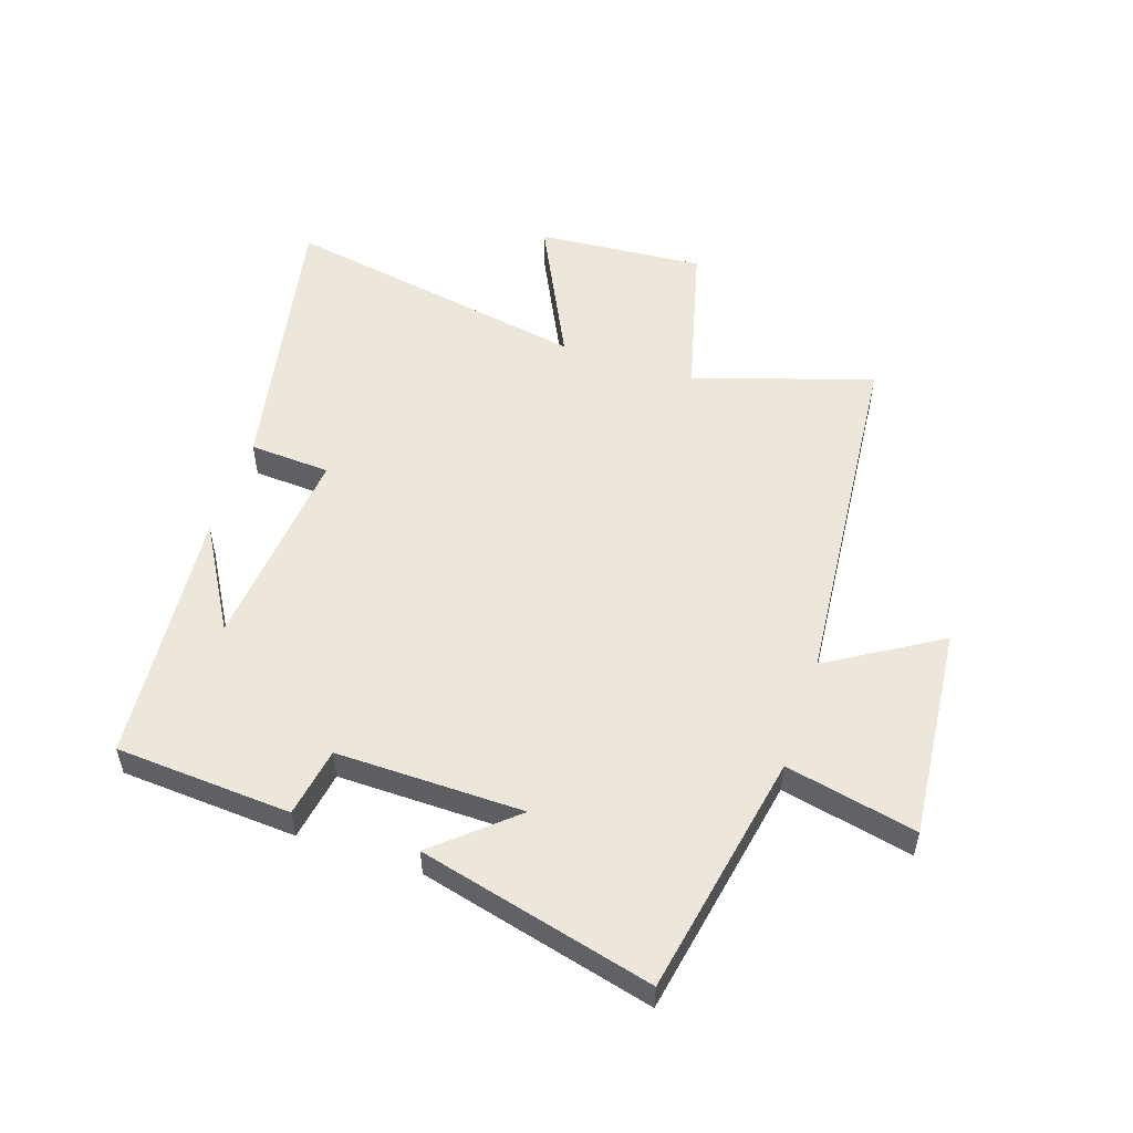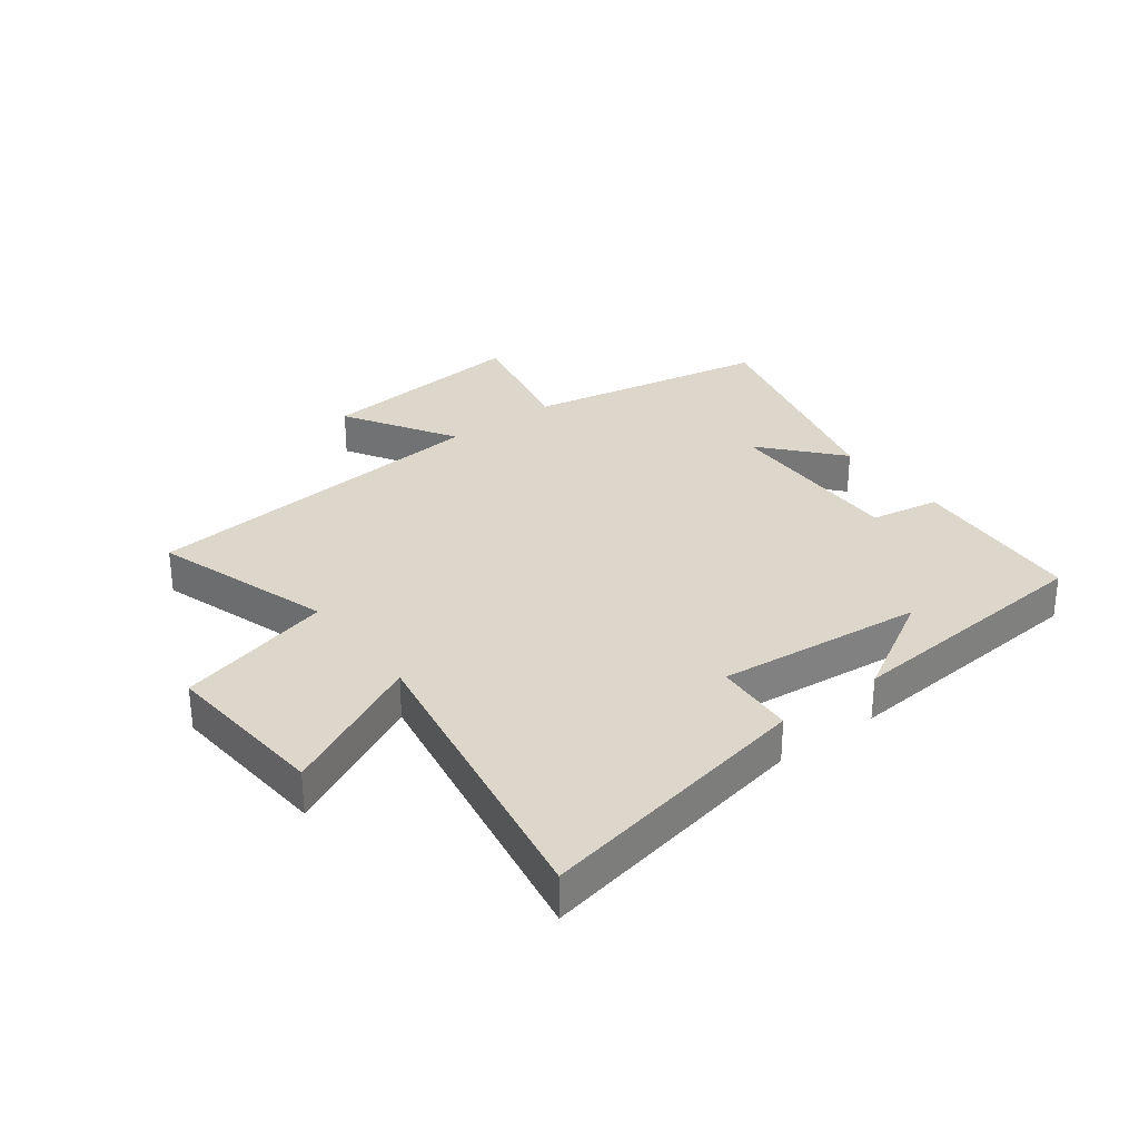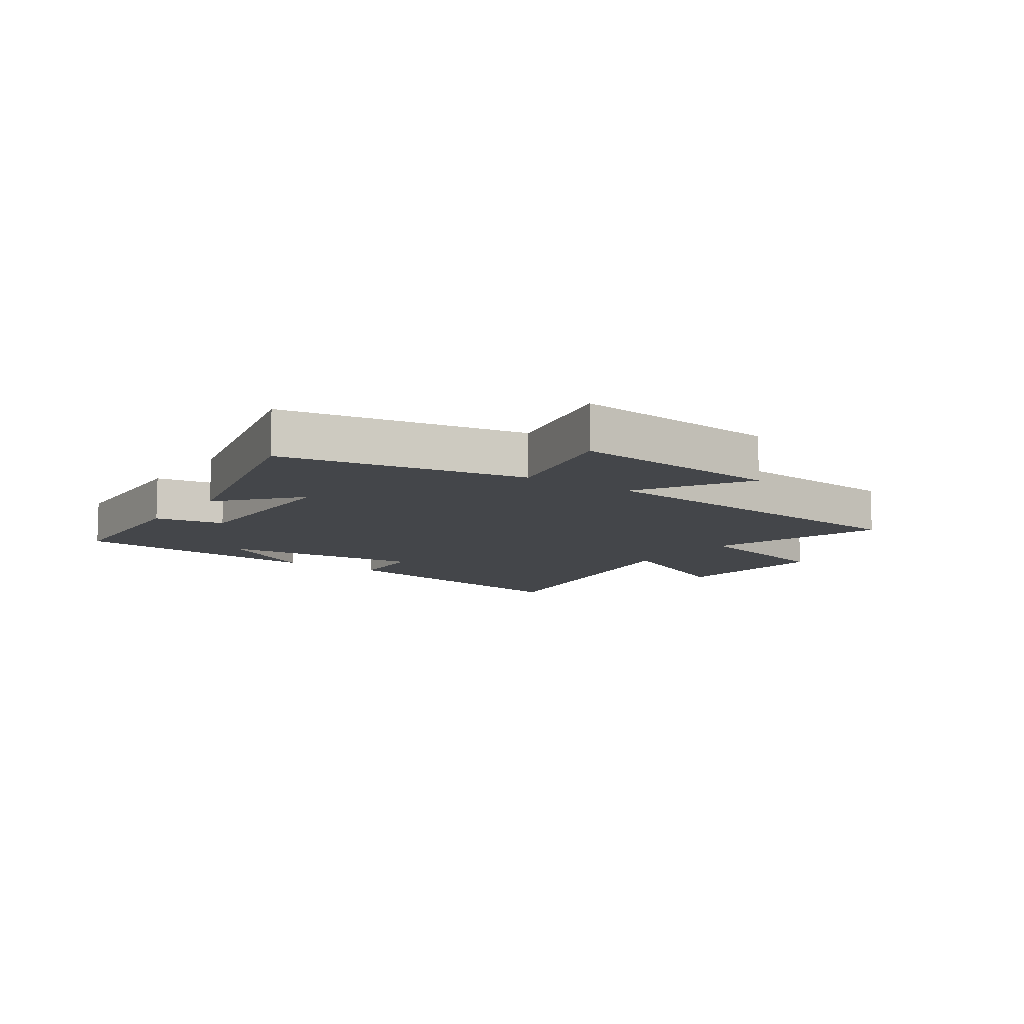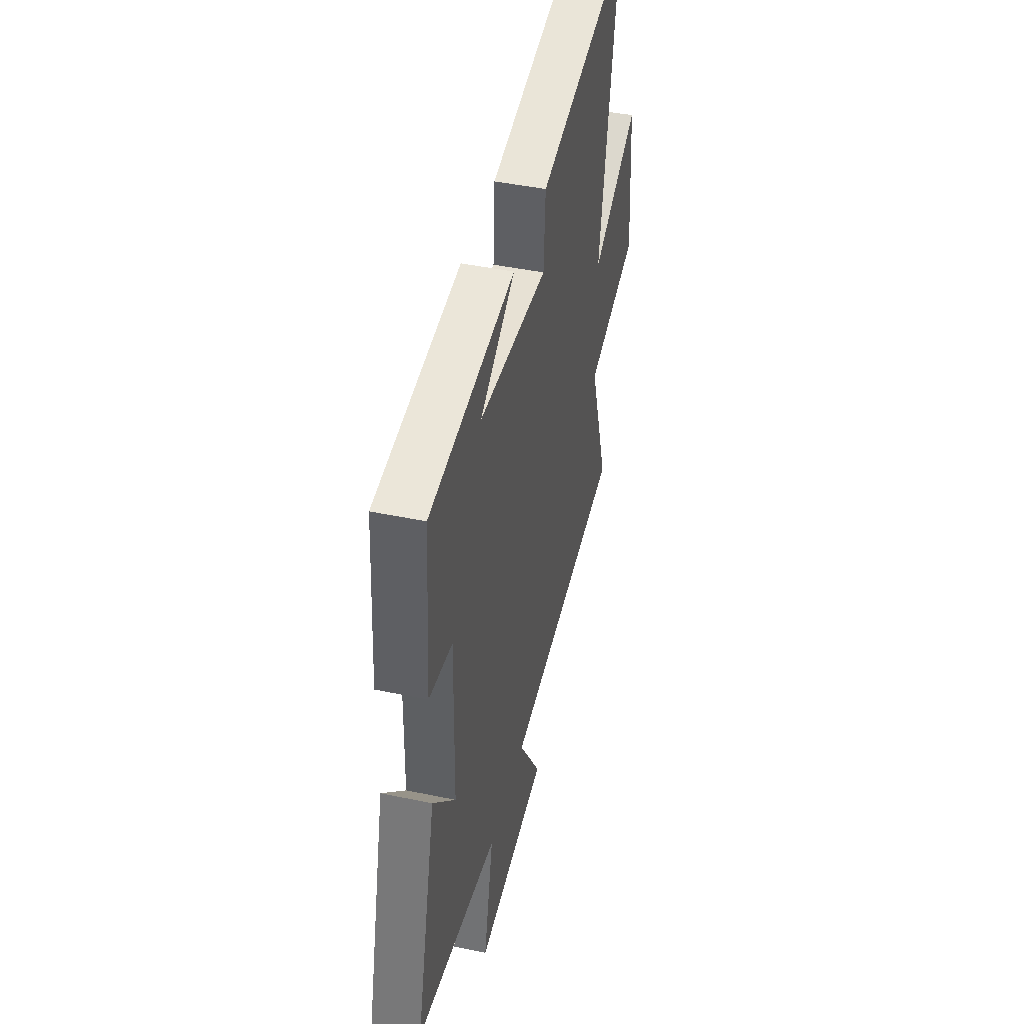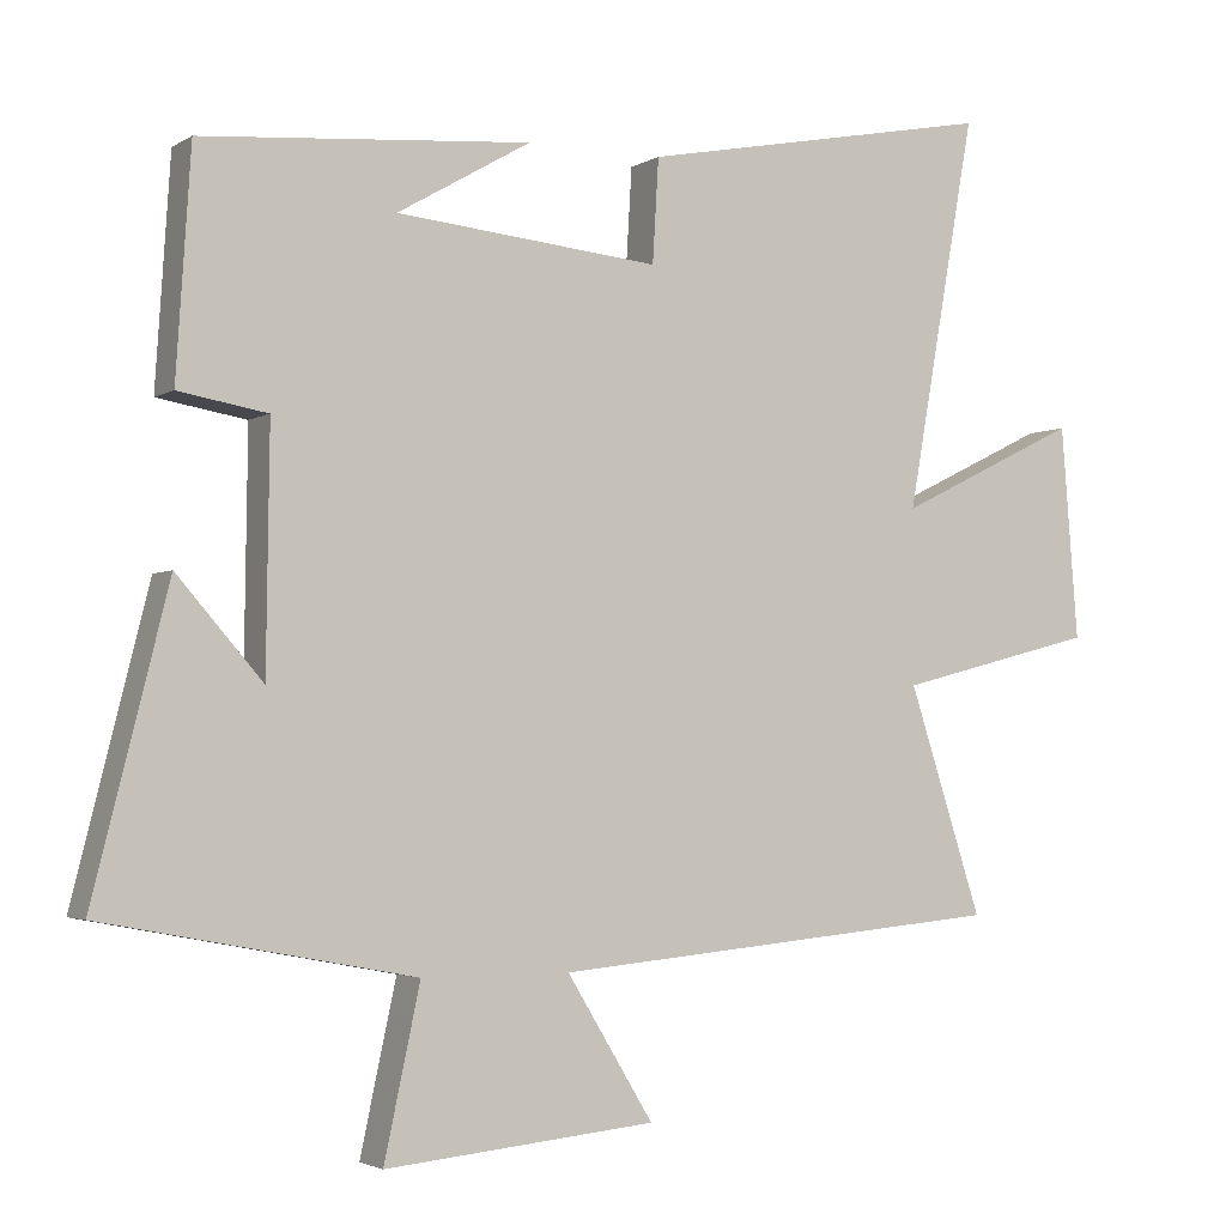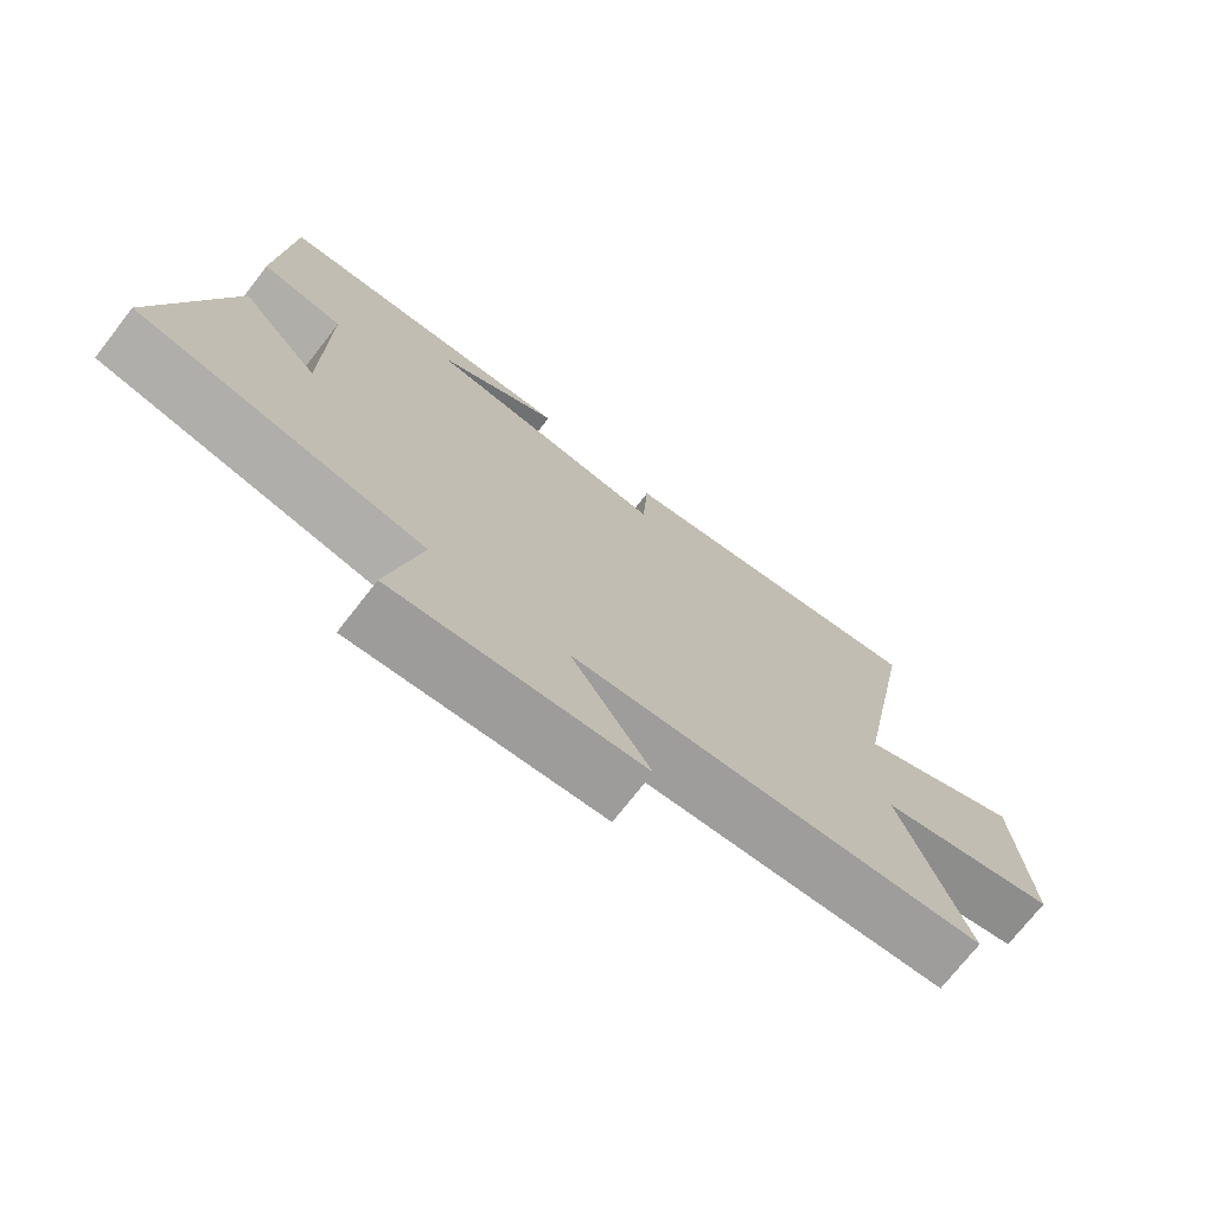
<metadata>
{"format":"obj","ext":"obj","renderer":"f3d","projection":"perspective","resolution":1024,"background":"white","views":[{"elev":53.9,"azim":108.4,"up":"+Y"},{"elev":30.8,"azim":-37.0,"up":"+Y"},{"elev":-9.8,"azim":145.1,"up":"+Y"},{"elev":44.5,"azim":103.7,"up":"+Z"},{"elev":-3.0,"azim":152.0,"up":"+Z"},{"elev":-73.3,"azim":142.0,"up":"+Z"}]}
</metadata>
<code>
v 0.481 0.07 0.465
v 0.5 0.07 0.172
v 0.384 0.07 0.152
v 0.388 0.07 -0.16
v 0.5 0.07 -0.032
v 0.598 0.07 -0.423
v 0.192 0.07 -0.5
v 0.239 0.07 -0.719
v -0.115 0.07 -0.685
v -0.002 0.07 -0.5
v -0.596 0.07 -0.445
v -0.5 0.07 -0.149
v -0.76 0.07 -0.082
v -0.738 0.07 0.196
v -0.5 0.07 0.079
v -0.591 0.07 0.59
v -0.126 0.07 0.5
v -0.118 0.07 0.365
v 0.226 0.07 0.399
v 0.052 0.07 0.5
v 0.481 0 0.465
v 0.5 0 0.172
v 0.384 0 0.152
v 0.388 0 -0.16
v 0.5 0 -0.032
v 0.598 0 -0.423
v 0.192 0 -0.5
v 0.239 0 -0.719
v -0.115 0 -0.685
v -0.002 0 -0.5
v -0.596 0 -0.445
v -0.5 0 -0.149
v -0.76 0 -0.082
v -0.738 0 0.196
v -0.5 0 0.079
v -0.591 0 0.59
v -0.126 0 0.5
v -0.118 0 0.365
v 0.226 0 0.399
v 0.052 0 0.5
f 19 20 1
f 15 16 17 18
f 15 18 19
f 12 13 14 15
f 12 15 19 1
f 10 11 12 1
f 7 8 9 10
f 4 5 6 7
f 3 4 7 10
f 1 2 3
f 1 3 10
f 21 40 39
f 38 37 36 35
f 39 38 35
f 35 34 33 32
f 21 39 35 32
f 21 32 31 30
f 30 29 28 27
f 27 26 25 24
f 30 27 24 23
f 23 22 21
f 30 23 21
f 1 21 22 2
f 2 22 23 3
f 3 23 24 4
f 4 24 25 5
f 5 25 26 6
f 6 26 27 7
f 7 27 28 8
f 8 28 29 9
f 9 29 30 10
f 10 30 31 11
f 11 31 32 12
f 12 32 33 13
f 13 33 34 14
f 14 34 35 15
f 15 35 36 16
f 16 36 37 17
f 17 37 38 18
f 18 38 39 19
f 19 39 40 20
f 20 40 21 1

</code>
